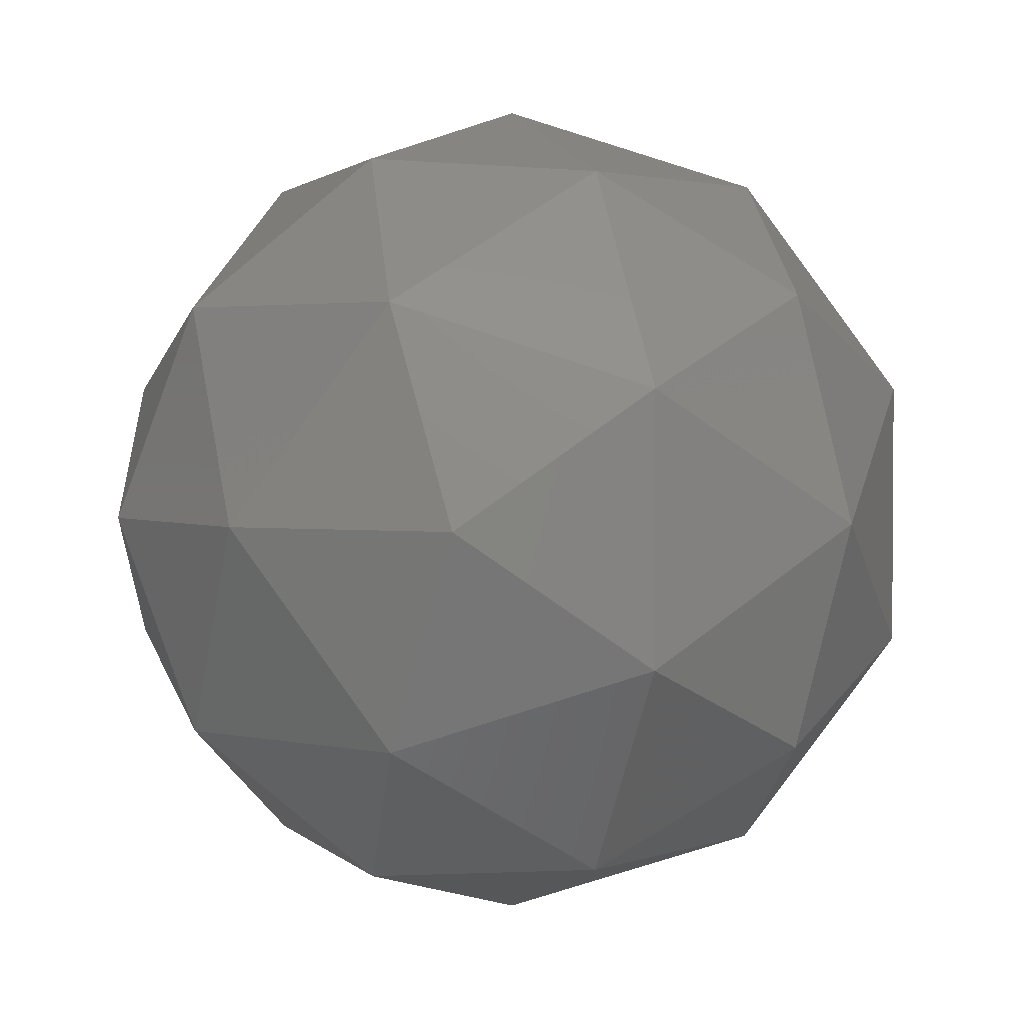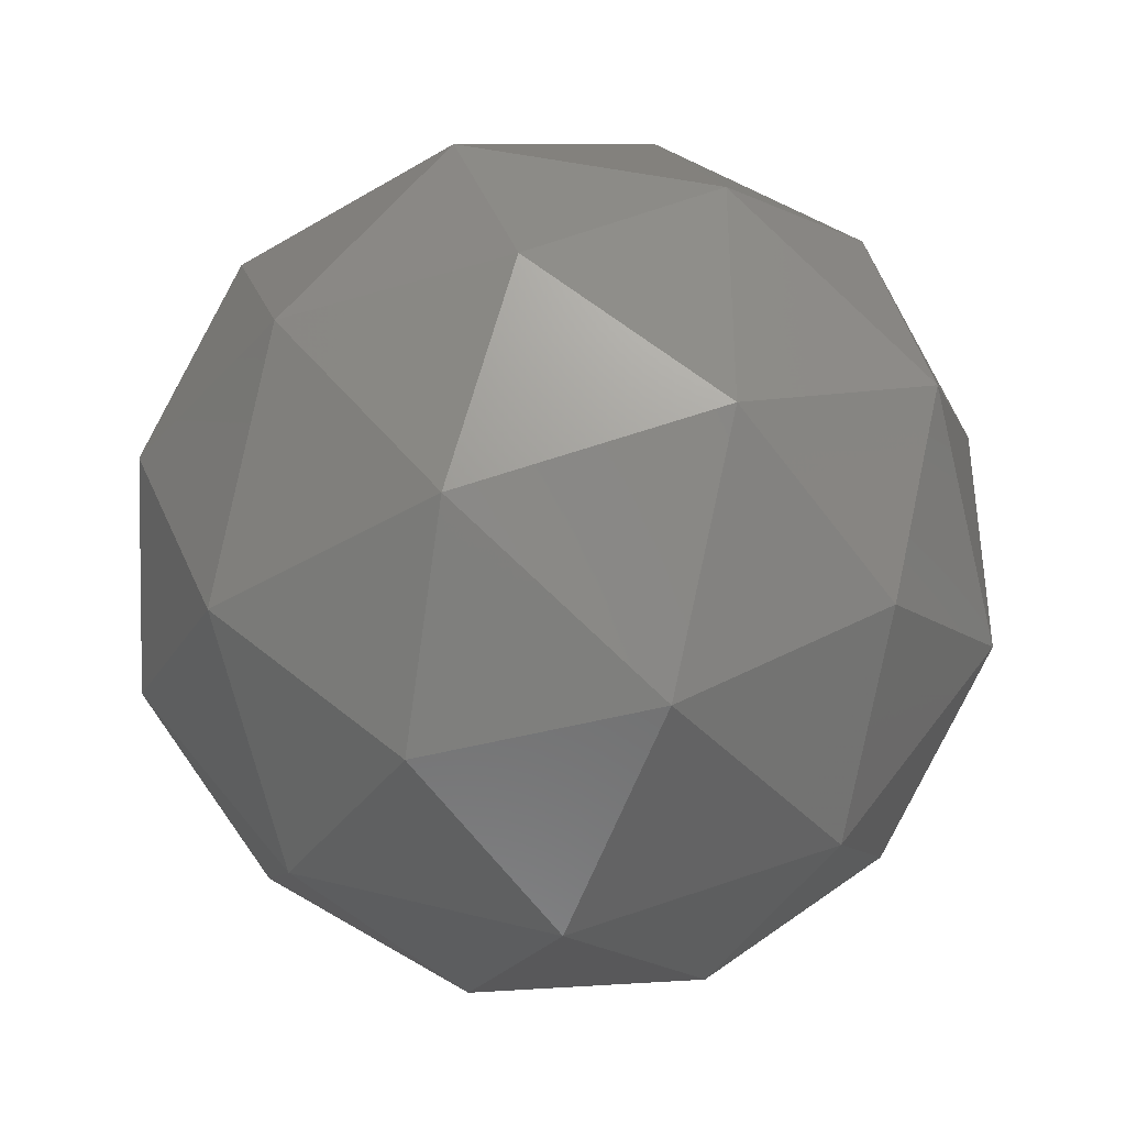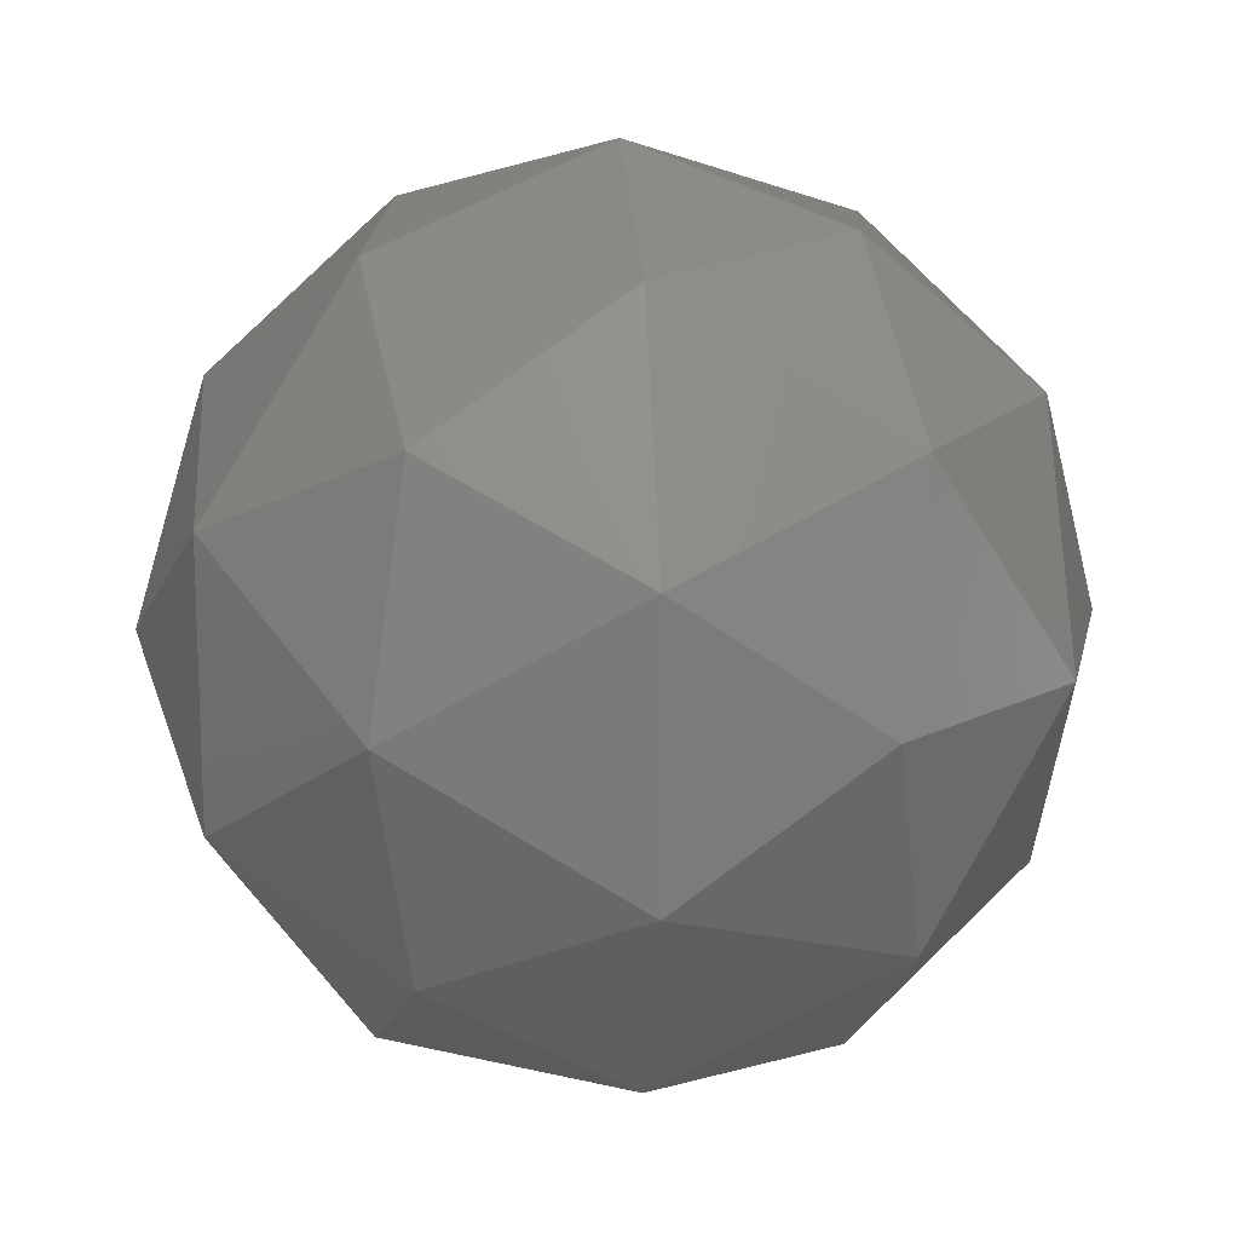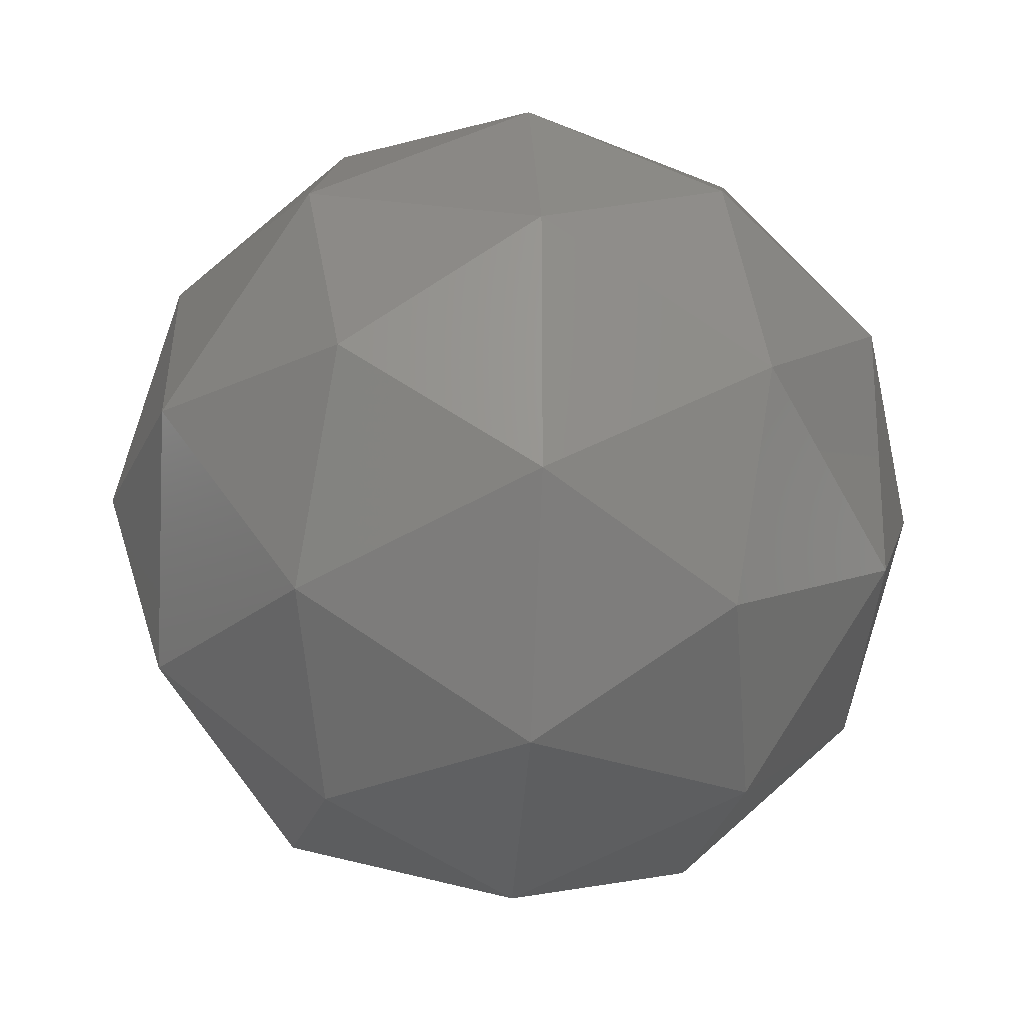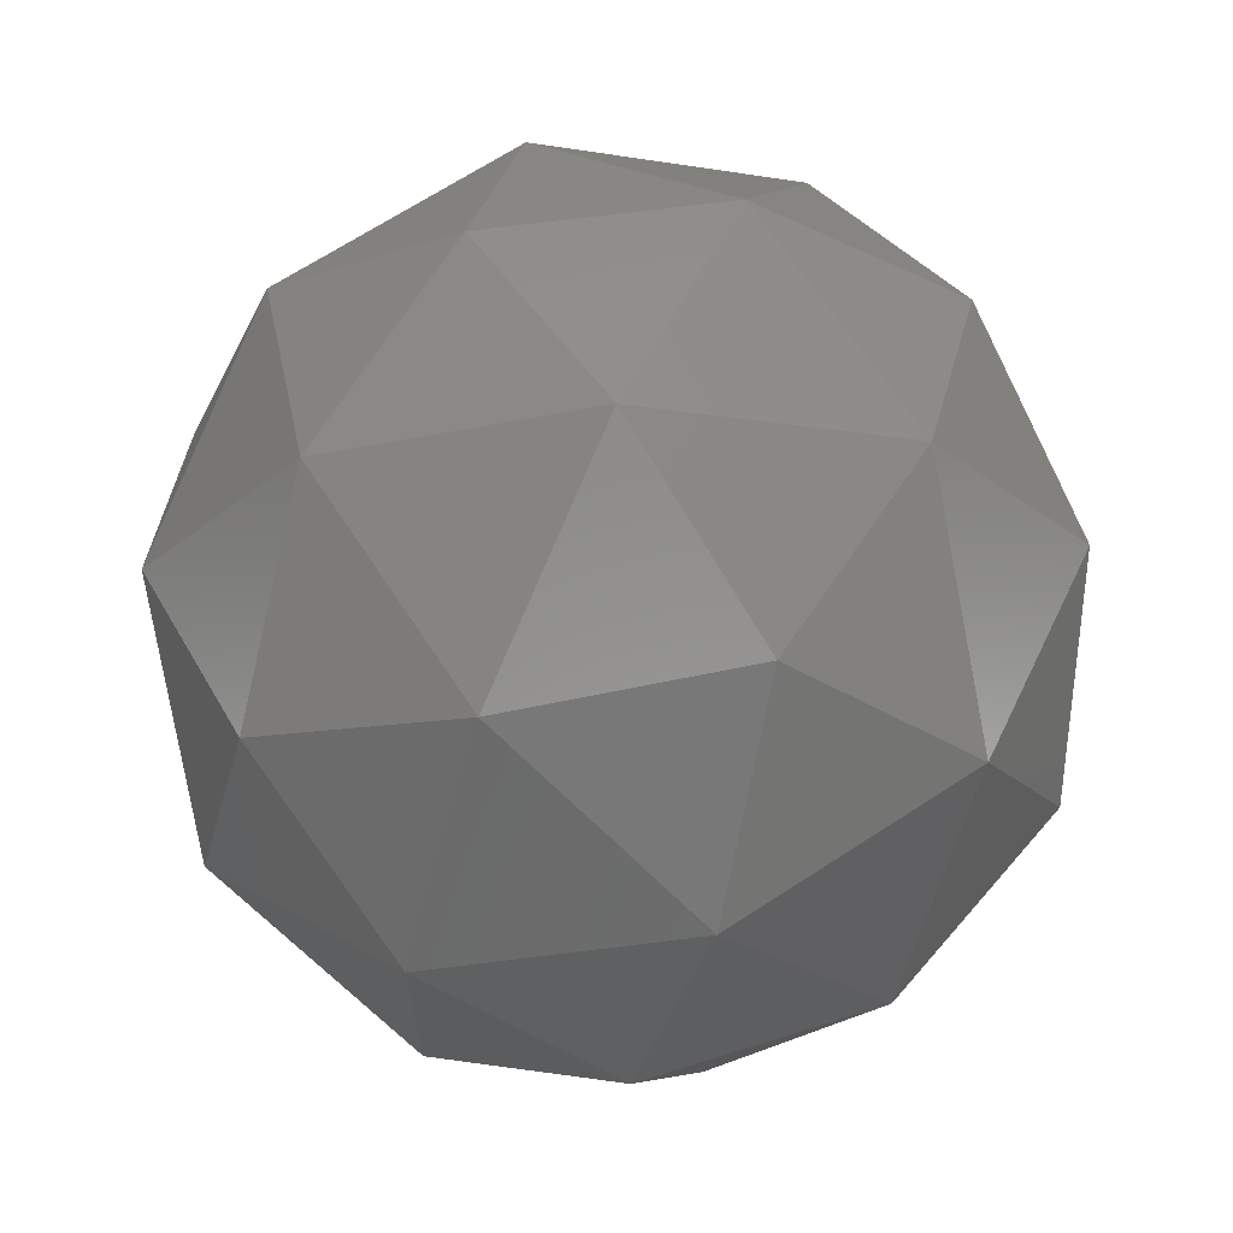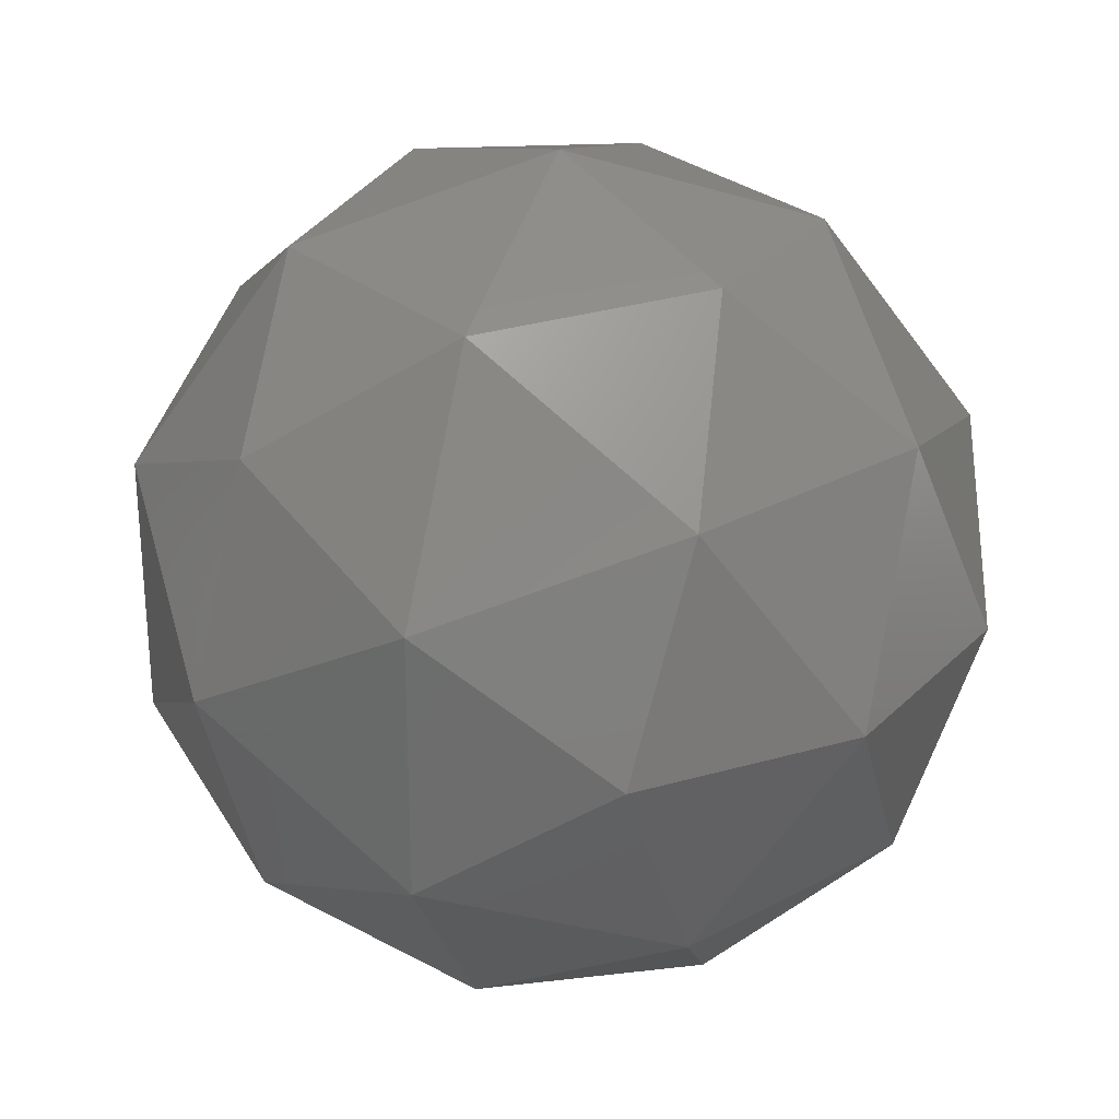
<metadata>
{"format":"stl","ext":"stl","renderer":"f3d","projection":"perspective","resolution":1024,"background":"white","views":[{"elev":2.5,"azim":129.1,"up":"+Z"},{"elev":-39.2,"azim":-143.1,"up":"+Y"},{"elev":15.4,"azim":-62.8,"up":"+Y"},{"elev":-23.6,"azim":-125.7,"up":"+Y"},{"elev":67.4,"azim":-123.3,"up":"+Z"},{"elev":28.4,"azim":140.6,"up":"+Y"}]}
</metadata>
<code>
# stl→obj: 42 verts, 80 faces
v -2.103 0 3.403
v -1.236 -2 3.236
v 0 0 4
v 1.236 -2 3.236
v 2.103 0 3.403
v 0 -3.403 2.103
v 3.236 -1.236 2
v 2 -3.236 1.236
v 3.403 -2.103 0
v 3.236 1.236 2
v 4 0 0
v 3.403 2.103 0
v 1.236 2 3.236
v 2 3.236 1.236
v 0 3.403 2.103
v -1.236 2 3.236
v -2 3.236 1.236
v -3.236 1.236 2
v -3.403 2.103 0
v -4 0 0
v -3.236 -1.236 2
v -3.403 -2.103 0
v -2 -3.236 1.236
v 2.103 0 -3.403
v 1.236 -2 -3.236
v 0 0 -4
v -1.236 -2 -3.236
v -2.103 0 -3.403
v 0 -3.403 -2.103
v 2 -3.236 -1.236
v 3.236 -1.236 -2
v 3.236 1.236 -2
v 2 3.236 -1.236
v 1.236 2 -3.236
v 0 3.403 -2.103
v -1.236 2 -3.236
v -2 3.236 -1.236
v -3.236 1.236 -2
v -3.236 -1.236 -2
v -2 -3.236 -1.236
v 0 -4 0
v 0 4 0
f 1 2 3
f 3 4 5
f 4 3 2
f 2 6 4
f 5 4 7
f 7 8 9
f 8 7 4
f 4 6 8
f 5 7 10
f 10 11 12
f 11 10 7
f 7 9 11
f 5 10 13
f 13 14 15
f 14 13 10
f 10 12 14
f 5 13 3
f 3 16 1
f 16 3 13
f 13 15 16
f 15 17 16
f 16 18 1
f 18 16 17
f 17 19 18
f 19 20 18
f 18 21 1
f 21 18 20
f 20 22 21
f 1 21 2
f 2 23 6
f 23 2 21
f 21 22 23
f 24 25 26
f 26 27 28
f 27 26 25
f 25 29 27
f 9 30 31
f 31 25 24
f 25 31 30
f 30 29 25
f 9 31 11
f 11 32 12
f 32 11 31
f 31 24 32
f 12 32 33
f 33 34 35
f 34 33 32
f 32 24 34
f 35 34 36
f 36 26 28
f 26 36 34
f 34 24 26
f 35 36 37
f 37 38 19
f 38 37 36
f 36 28 38
f 19 38 20
f 20 39 22
f 39 20 38
f 38 28 39
f 22 39 40
f 40 27 29
f 27 40 39
f 39 28 27
f 29 41 40
f 40 23 22
f 23 40 41
f 41 6 23
f 9 8 30
f 30 41 29
f 41 30 8
f 8 6 41
f 15 14 42
f 42 33 35
f 33 42 14
f 14 12 33
f 15 42 17
f 17 37 19
f 37 17 42
f 42 35 37

</code>
